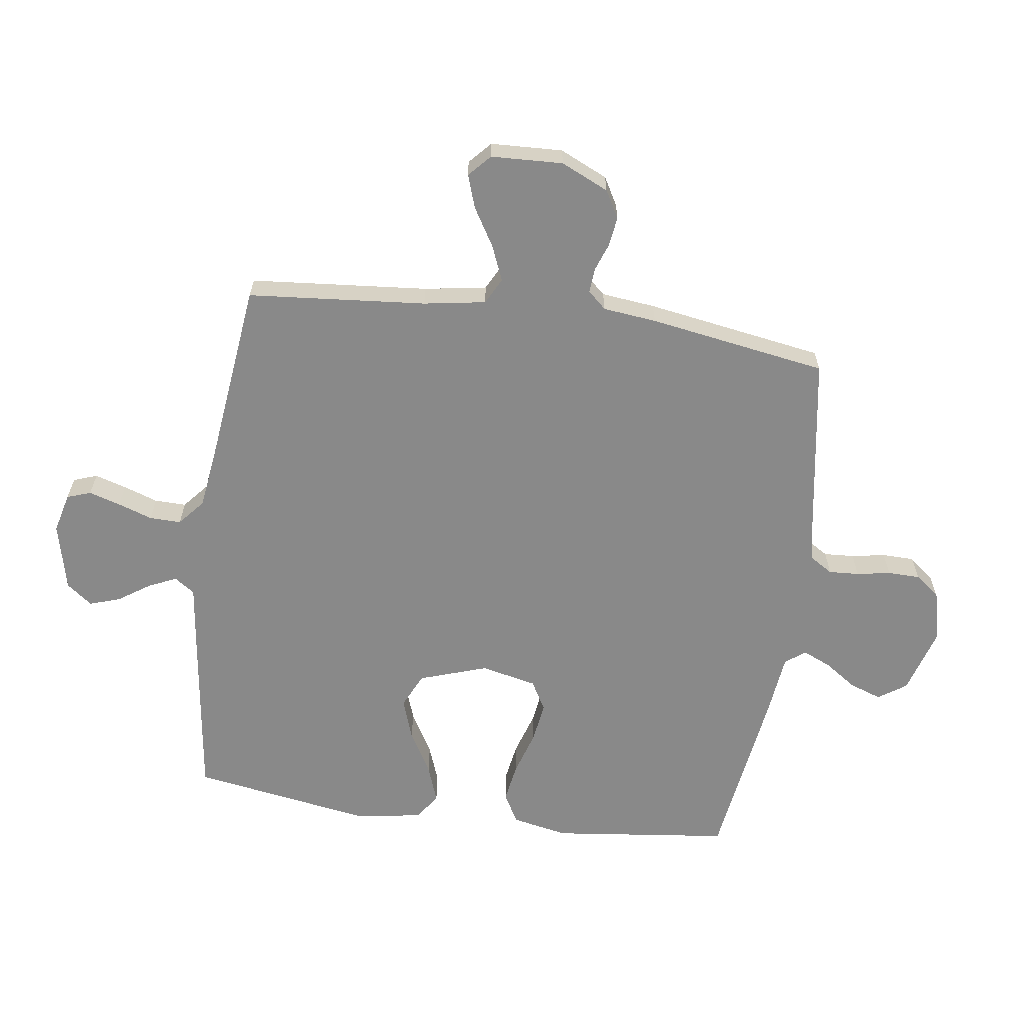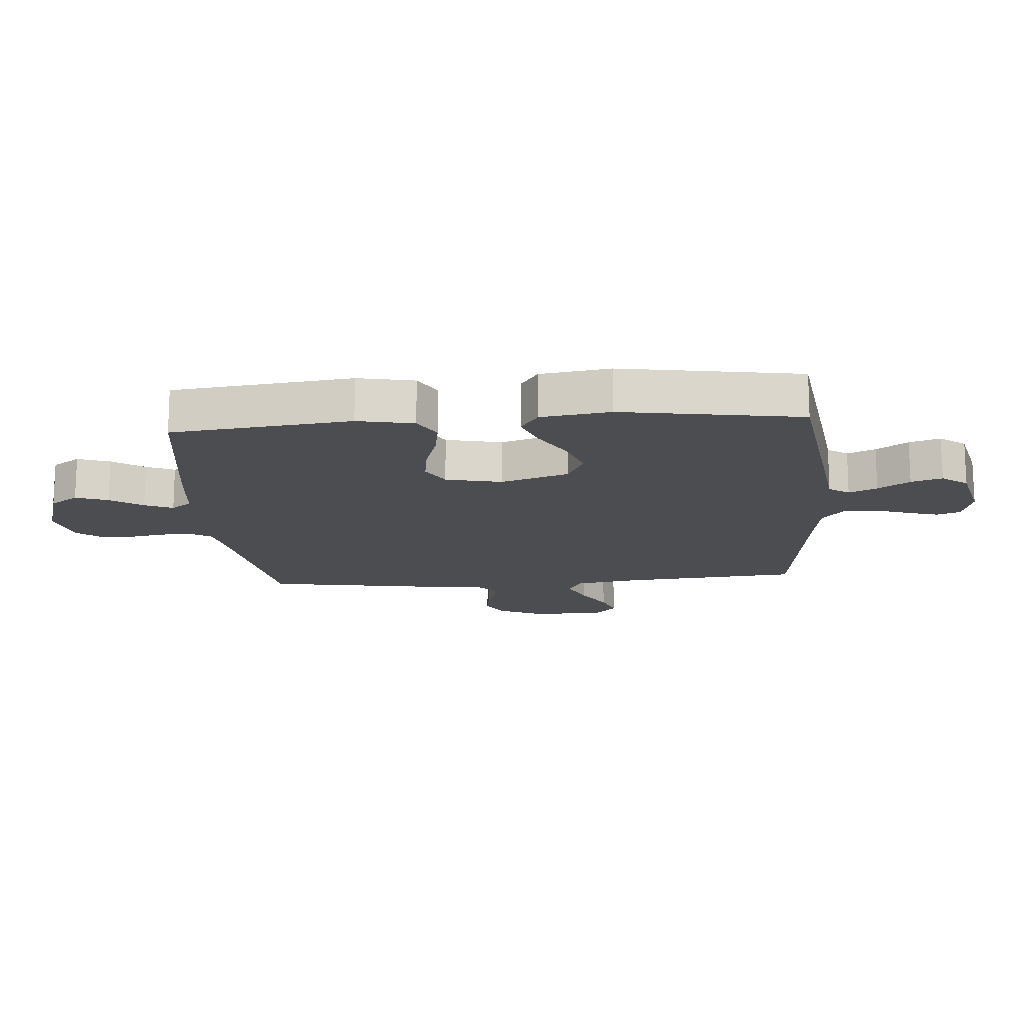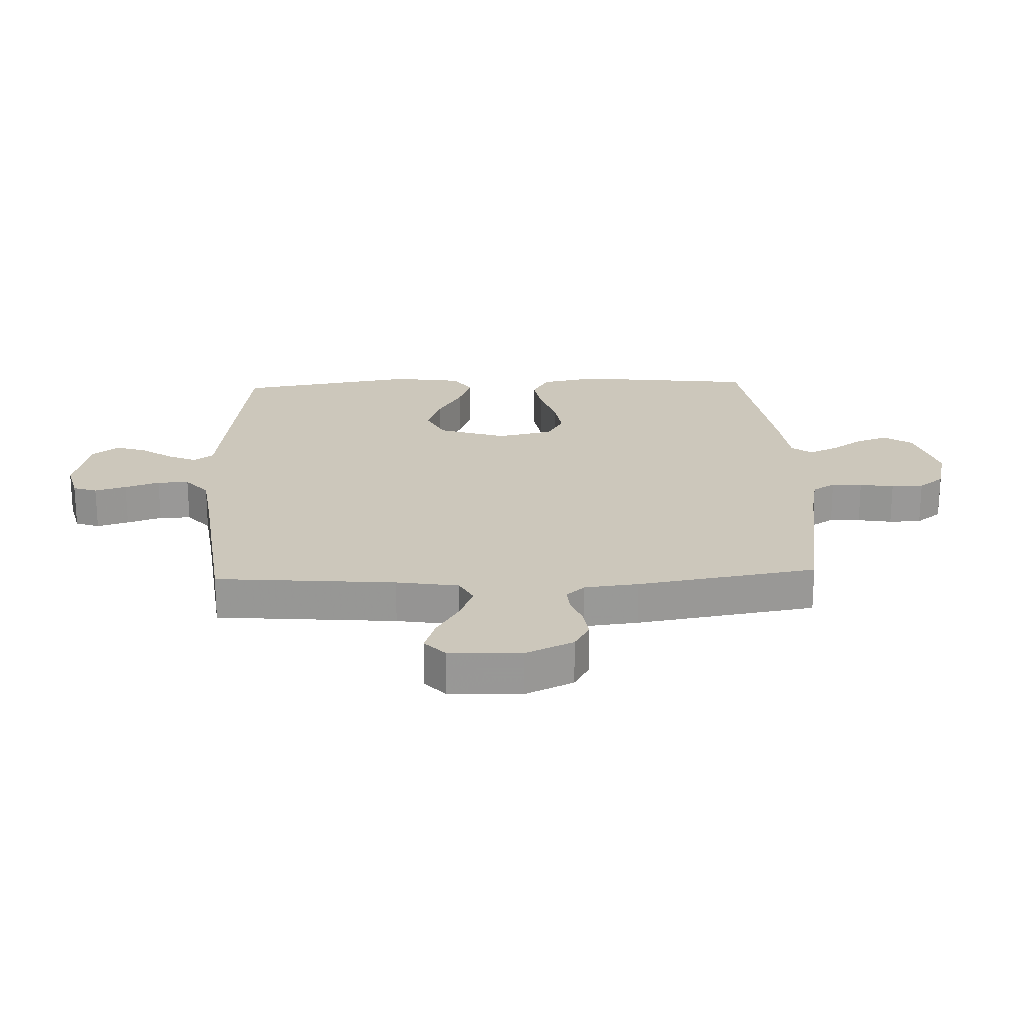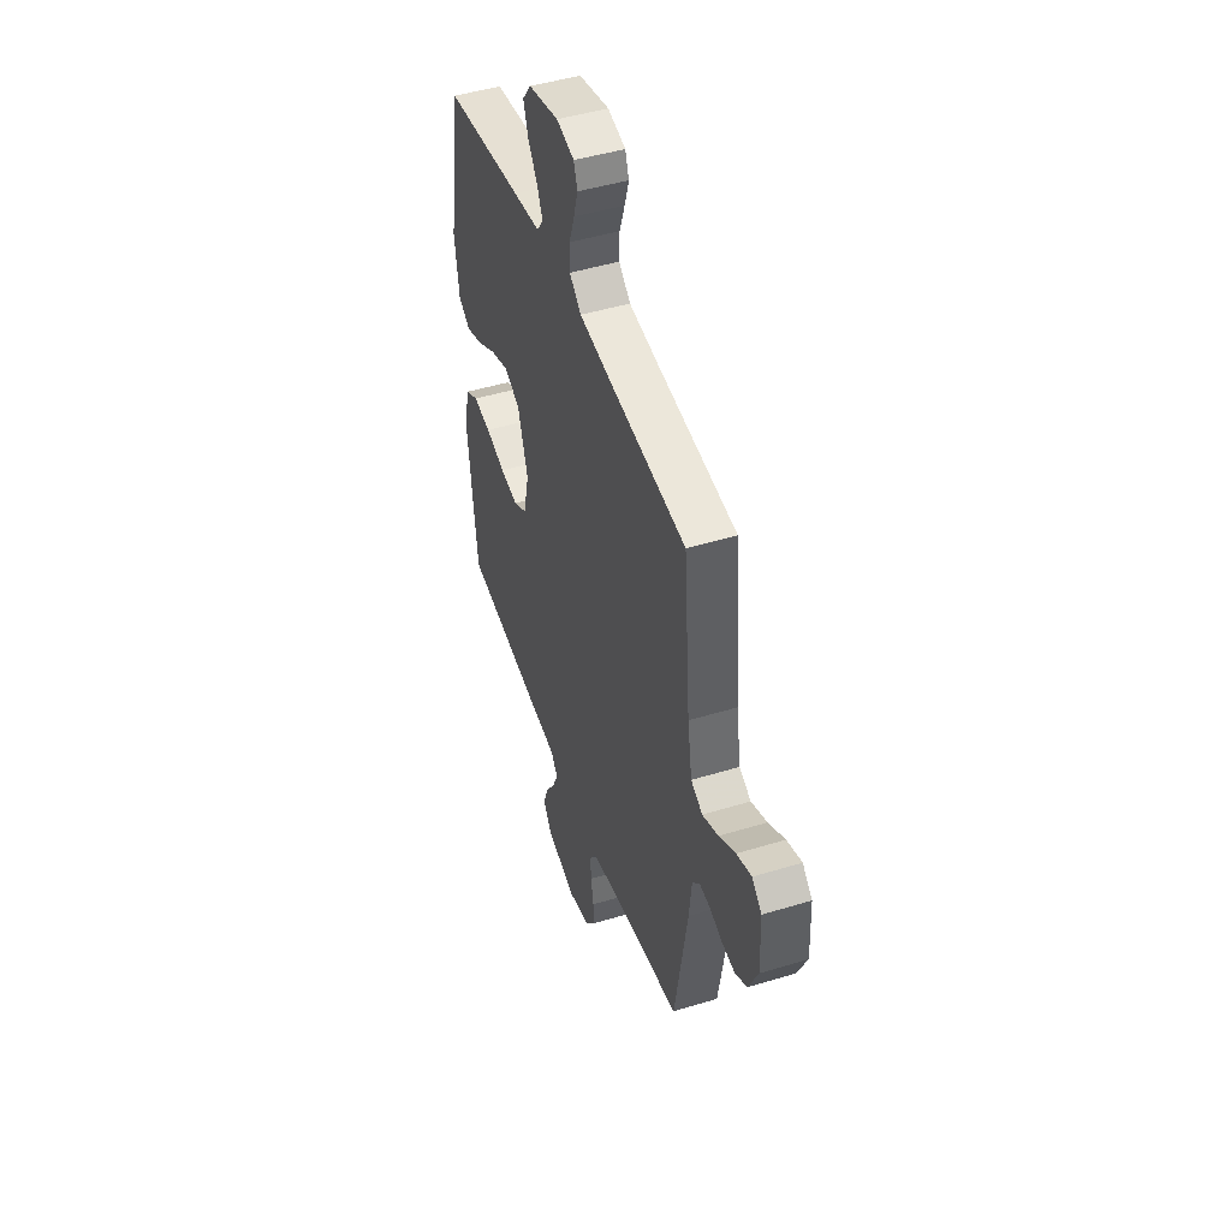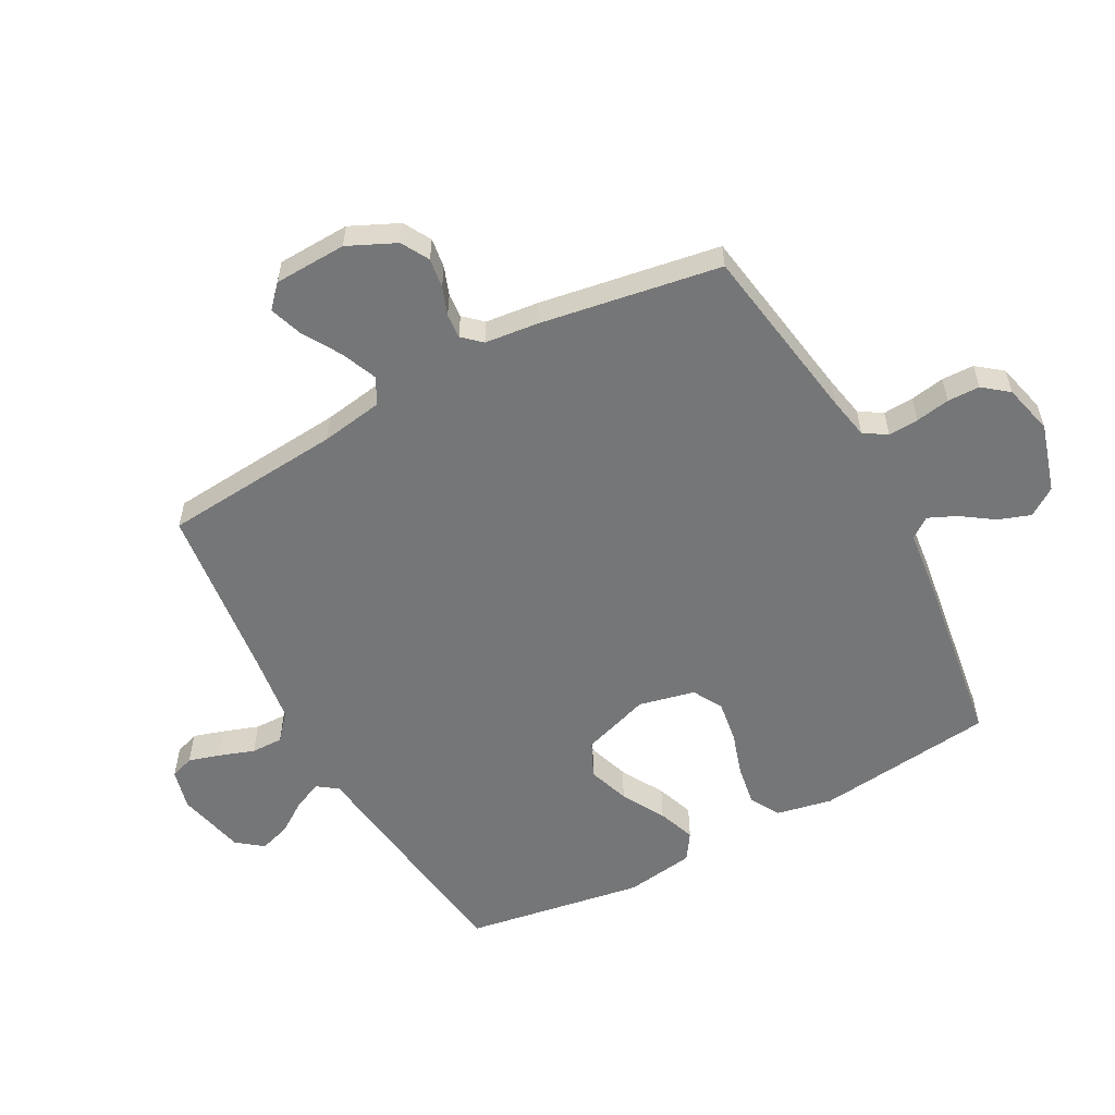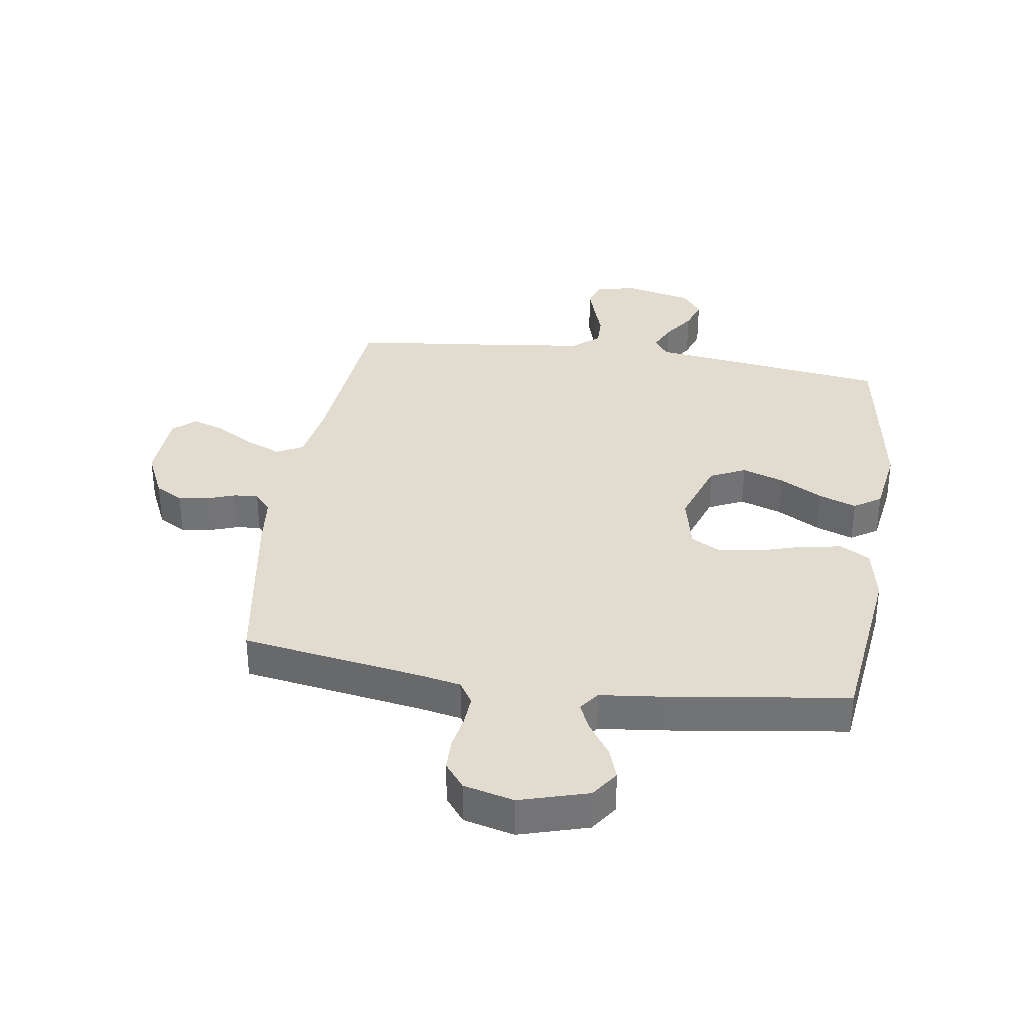
<metadata>
{"format":"obj","ext":"obj","renderer":"f3d","projection":"perspective","resolution":1024,"background":"white","views":[{"elev":-63.1,"azim":82.1,"up":"+Y"},{"elev":-15.6,"azim":-85.5,"up":"+Y"},{"elev":21.6,"azim":87.7,"up":"+Y"},{"elev":46.8,"azim":70.9,"up":"+Z"},{"elev":-56.7,"azim":118.3,"up":"+Y"},{"elev":34.2,"azim":-171.3,"up":"+Y"}]}
</metadata>
<code>
v -0.5 0.07 -0.5
v -0.535 0.07 -0.2
v -0.516 0.07 -0.106
v -0.466 0.07 -0.078
v -0.399 0.07 -0.089
v -0.325 0.07 -0.112
v -0.256 0.07 -0.122
v -0.206 0.07 -0.094
v -0.185 0.07 0
v -0.223 0.07 0.114
v -0.282 0.07 0.142
v -0.352 0.07 0.118
v -0.424 0.07 0.077
v -0.487 0.07 0.054
v -0.532 0.07 0.084
v -0.549 0.07 0.2
v -0.5 0.07 0.5
v -0.2 0.07 0.54
v -0.098 0.07 0.553
v -0.074 0.07 0.587
v -0.095 0.07 0.634
v -0.131 0.07 0.687
v -0.148 0.07 0.739
v -0.115 0.07 0.782
v 0 0.07 0.809
v 0.067 0.07 0.792
v 0.081 0.07 0.752
v 0.065 0.07 0.699
v 0.045 0.07 0.641
v 0.044 0.07 0.588
v 0.088 0.07 0.55
v 0.2 0.07 0.535
v 0.5 0.07 0.5
v 0.526 0.07 0.2
v 0.543 0.07 0.096
v 0.587 0.07 0.073
v 0.647 0.07 0.098
v 0.71 0.07 0.136
v 0.766 0.07 0.155
v 0.803 0.07 0.121
v 0.808 0.07 0
v 0.771 0.07 -0.08
v 0.725 0.07 -0.106
v 0.675 0.07 -0.099
v 0.628 0.07 -0.082
v 0.587 0.07 -0.079
v 0.559 0.07 -0.11
v 0.549 0.07 -0.2
v 0.5 0.07 -0.5
v 0.2 0.07 -0.548
v 0.129 0.07 -0.562
v 0.105 0.07 -0.6
v 0.108 0.07 -0.651
v 0.118 0.07 -0.708
v 0.117 0.07 -0.762
v 0.084 0.07 -0.804
v 0 0.07 -0.825
v -0.114 0.07 -0.791
v -0.146 0.07 -0.744
v -0.127 0.07 -0.69
v -0.09 0.07 -0.636
v -0.069 0.07 -0.589
v -0.094 0.07 -0.555
v -0.2 0.07 -0.543
v -0.5 0 -0.5
v -0.535 0 -0.2
v -0.516 0 -0.106
v -0.466 0 -0.078
v -0.399 0 -0.089
v -0.325 0 -0.112
v -0.256 0 -0.122
v -0.206 0 -0.094
v -0.185 0 0
v -0.223 0 0.114
v -0.282 0 0.142
v -0.352 0 0.118
v -0.424 0 0.077
v -0.487 0 0.054
v -0.532 0 0.084
v -0.549 0 0.2
v -0.5 0 0.5
v -0.2 0 0.54
v -0.098 0 0.553
v -0.074 0 0.587
v -0.095 0 0.634
v -0.131 0 0.687
v -0.148 0 0.739
v -0.115 0 0.782
v 0 0 0.809
v 0.067 0 0.792
v 0.081 0 0.752
v 0.065 0 0.699
v 0.045 0 0.641
v 0.044 0 0.588
v 0.088 0 0.55
v 0.2 0 0.535
v 0.5 0 0.5
v 0.526 0 0.2
v 0.543 0 0.096
v 0.587 0 0.073
v 0.647 0 0.098
v 0.71 0 0.136
v 0.766 0 0.155
v 0.803 0 0.121
v 0.808 0 0
v 0.771 0 -0.08
v 0.725 0 -0.106
v 0.675 0 -0.099
v 0.628 0 -0.082
v 0.587 0 -0.079
v 0.559 0 -0.11
v 0.549 0 -0.2
v 0.5 0 -0.5
v 0.2 0 -0.548
v 0.129 0 -0.562
v 0.105 0 -0.6
v 0.108 0 -0.651
v 0.118 0 -0.708
v 0.117 0 -0.762
v 0.084 0 -0.804
v 0 0 -0.825
v -0.114 0 -0.791
v -0.146 0 -0.744
v -0.127 0 -0.69
v -0.09 0 -0.636
v -0.069 0 -0.589
v -0.094 0 -0.555
v -0.2 0 -0.543
f 63 64 1 2
f 58 59 60 61
f 58 61 62
f 57 58 62
f 56 57 62
f 53 54 55 56
f 52 53 56 62
f 51 52 62 63
f 47 48 49 50
f 47 50 51 63
f 42 43 44 45
f 42 45 46
f 41 42 46
f 40 41 46
f 37 38 39 40
f 36 37 40 46
f 35 36 46 47
f 32 33 34
f 31 32 34 35
f 30 31 35 47
f 26 27 28 29
f 24 25 26 29
f 24 29 30
f 21 22 23 24
f 20 21 24 30
f 19 20 30 47
f 12 13 14 15
f 11 12 15 16
f 3 4 5 6
f 3 6 7
f 2 3 7
f 63 2 7
f 47 63 7 8
f 11 16 17 18
f 10 11 18 19
f 9 10 19 47
f 8 9 47
f 66 65 128 127
f 125 124 123 122
f 126 125 122
f 126 122 121
f 126 121 120
f 120 119 118 117
f 126 120 117 116
f 127 126 116 115
f 114 113 112 111
f 127 115 114 111
f 109 108 107 106
f 110 109 106
f 110 106 105
f 110 105 104
f 104 103 102 101
f 110 104 101 100
f 111 110 100 99
f 98 97 96
f 99 98 96 95
f 111 99 95 94
f 93 92 91 90
f 93 90 89 88
f 94 93 88
f 88 87 86 85
f 94 88 85 84
f 111 94 84 83
f 79 78 77 76
f 80 79 76 75
f 70 69 68 67
f 71 70 67
f 71 67 66
f 71 66 127
f 72 71 127 111
f 82 81 80 75
f 83 82 75 74
f 111 83 74 73
f 111 73 72
f 1 65 66 2
f 2 66 67 3
f 3 67 68 4
f 4 68 69 5
f 5 69 70 6
f 6 70 71 7
f 7 71 72 8
f 8 72 73 9
f 9 73 74 10
f 10 74 75 11
f 11 75 76 12
f 12 76 77 13
f 13 77 78 14
f 14 78 79 15
f 15 79 80 16
f 16 80 81 17
f 17 81 82 18
f 18 82 83 19
f 19 83 84 20
f 20 84 85 21
f 21 85 86 22
f 22 86 87 23
f 23 87 88 24
f 24 88 89 25
f 25 89 90 26
f 26 90 91 27
f 27 91 92 28
f 28 92 93 29
f 29 93 94 30
f 30 94 95 31
f 31 95 96 32
f 32 96 97 33
f 33 97 98 34
f 34 98 99 35
f 35 99 100 36
f 36 100 101 37
f 37 101 102 38
f 38 102 103 39
f 39 103 104 40
f 40 104 105 41
f 41 105 106 42
f 42 106 107 43
f 43 107 108 44
f 44 108 109 45
f 45 109 110 46
f 46 110 111 47
f 47 111 112 48
f 48 112 113 49
f 49 113 114 50
f 50 114 115 51
f 51 115 116 52
f 52 116 117 53
f 53 117 118 54
f 54 118 119 55
f 55 119 120 56
f 56 120 121 57
f 57 121 122 58
f 58 122 123 59
f 59 123 124 60
f 60 124 125 61
f 61 125 126 62
f 62 126 127 63
f 63 127 128 64
f 64 128 65 1

</code>
